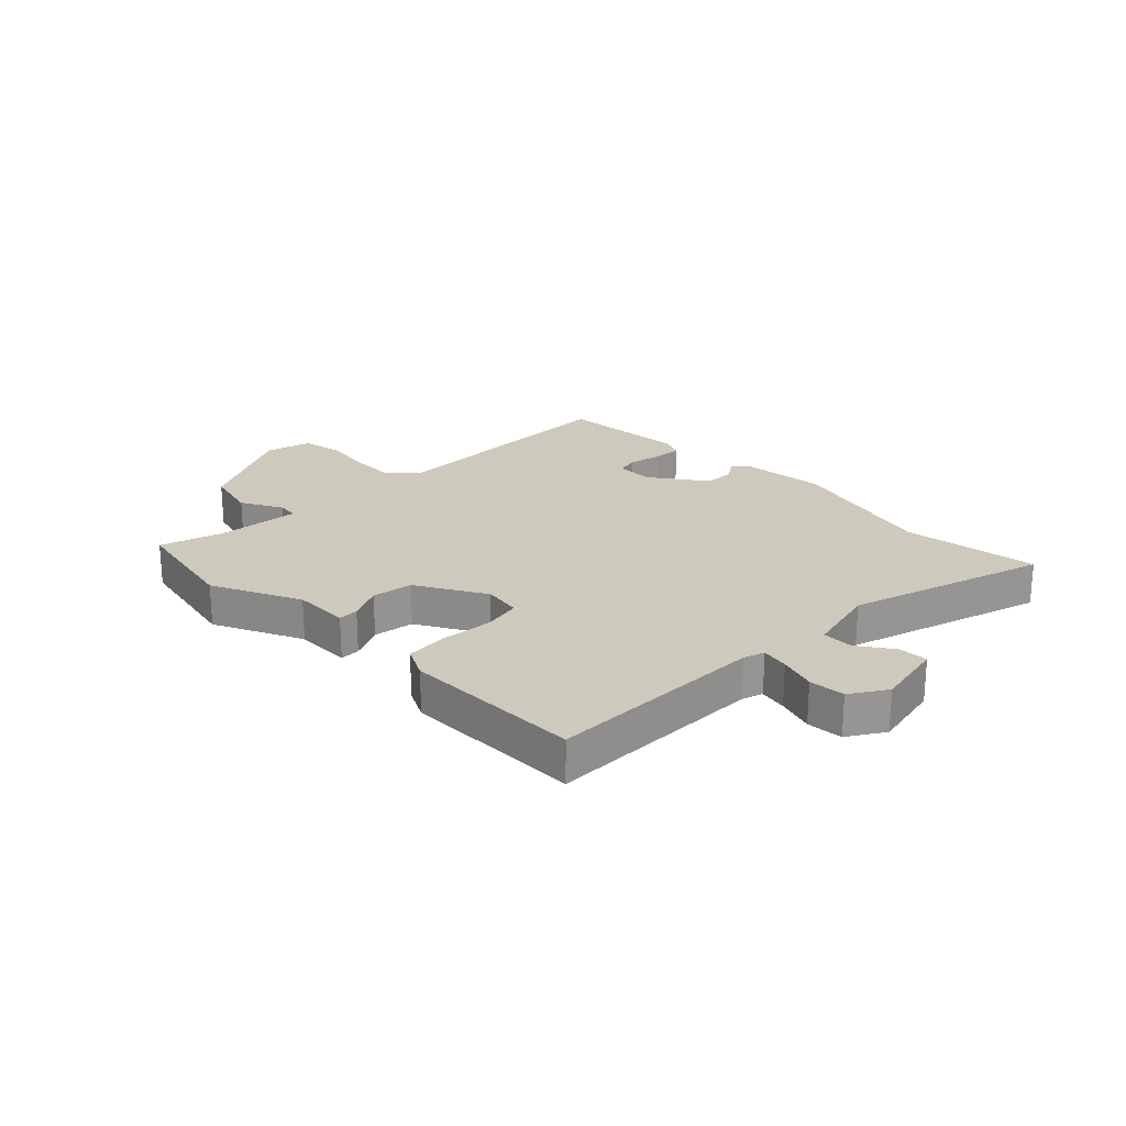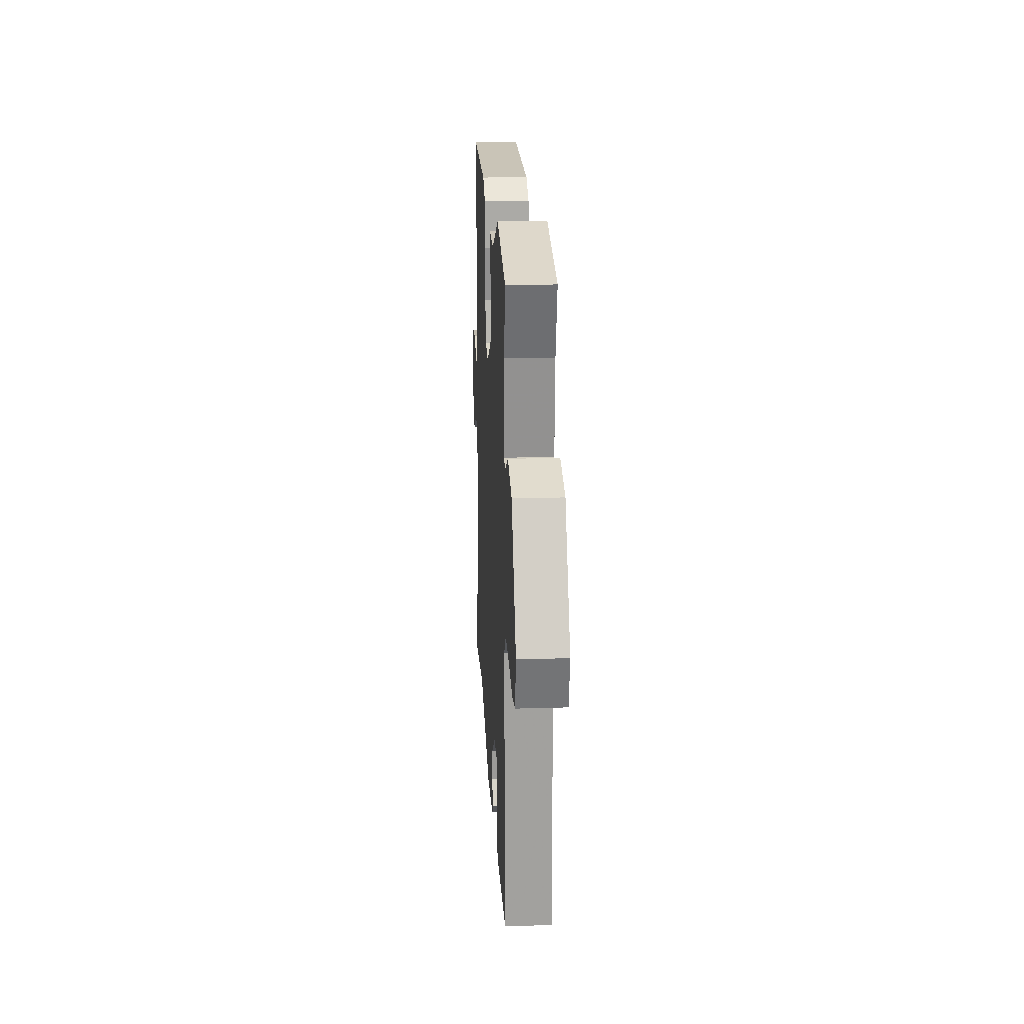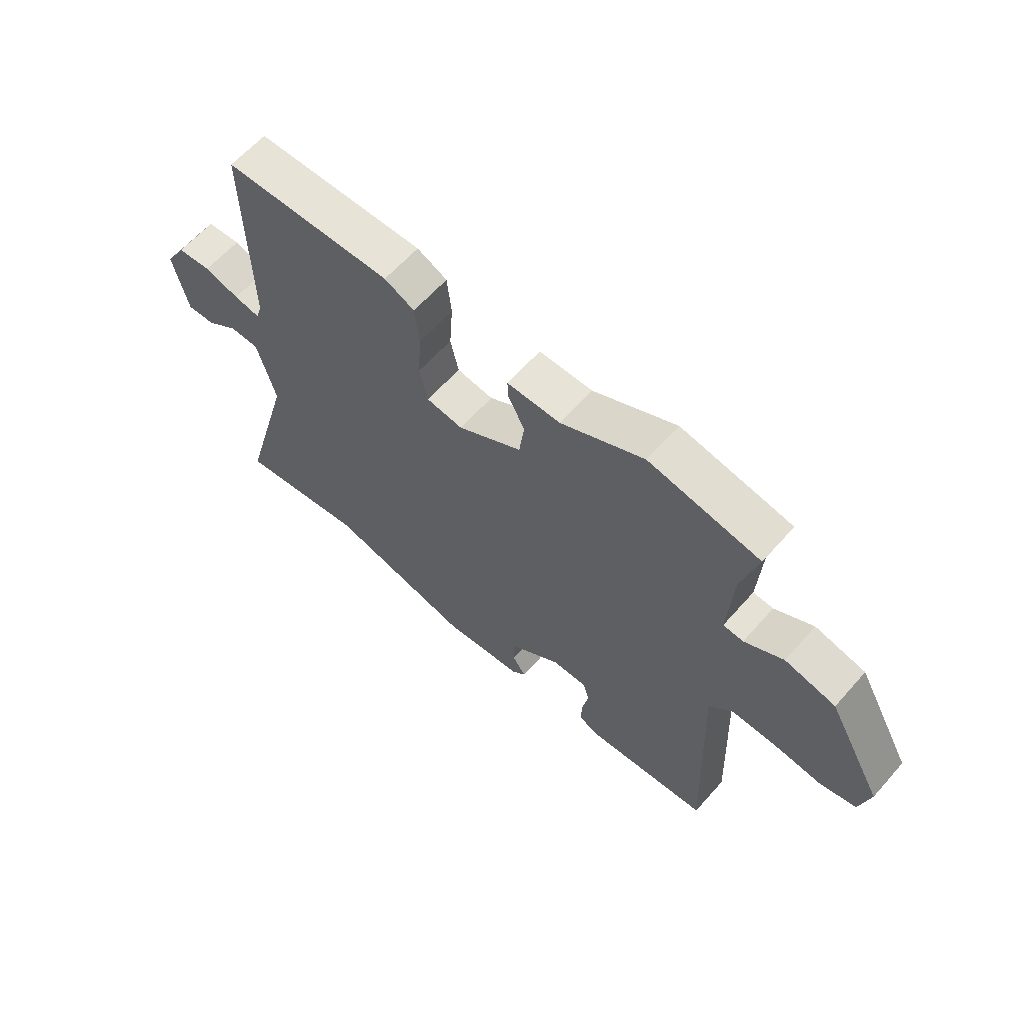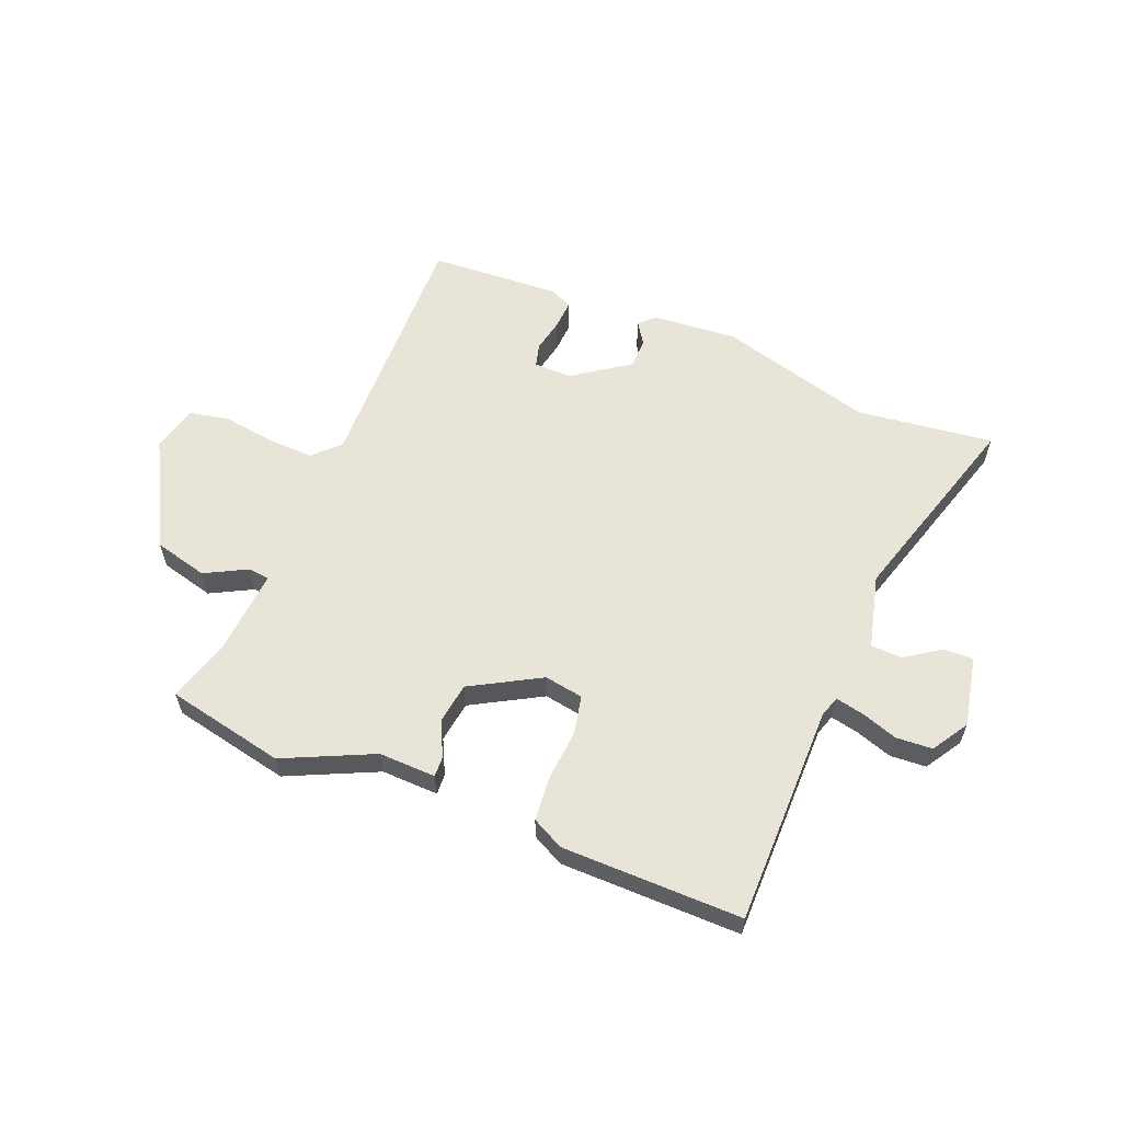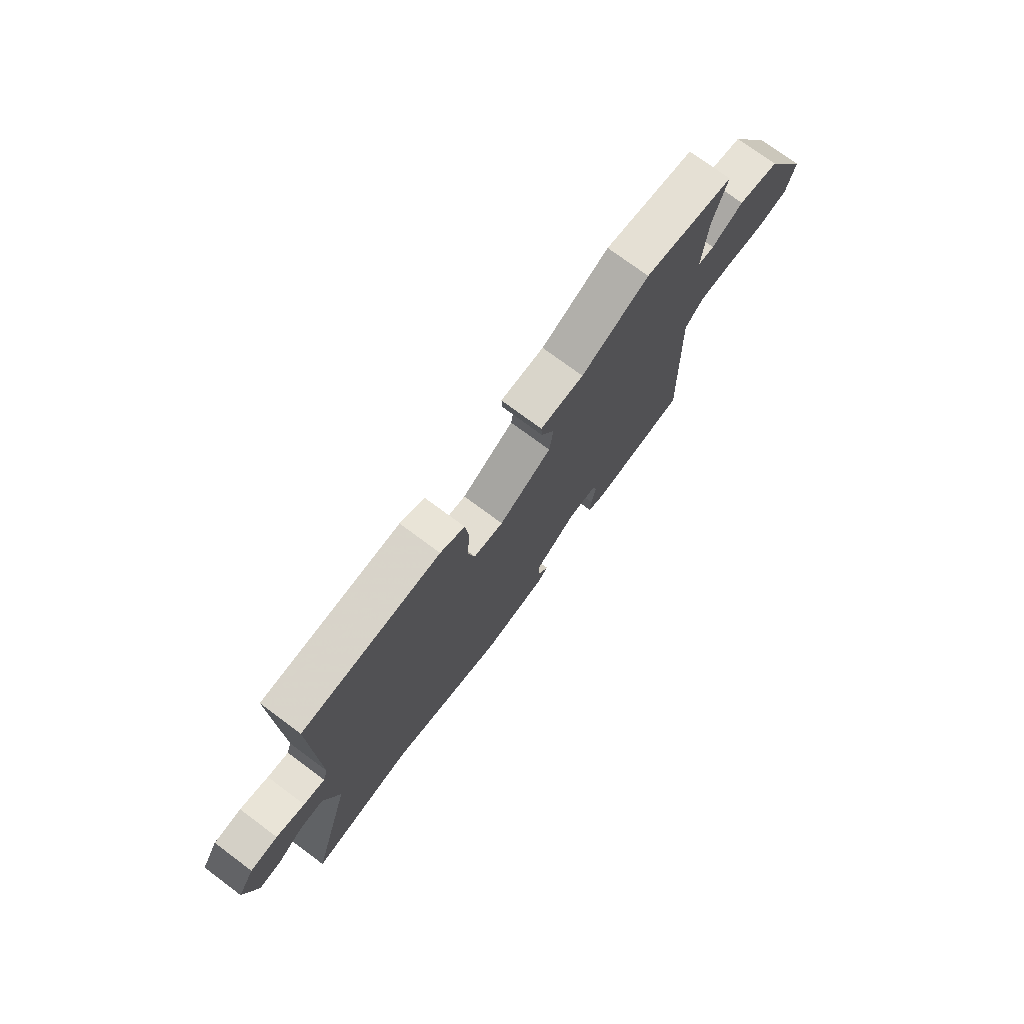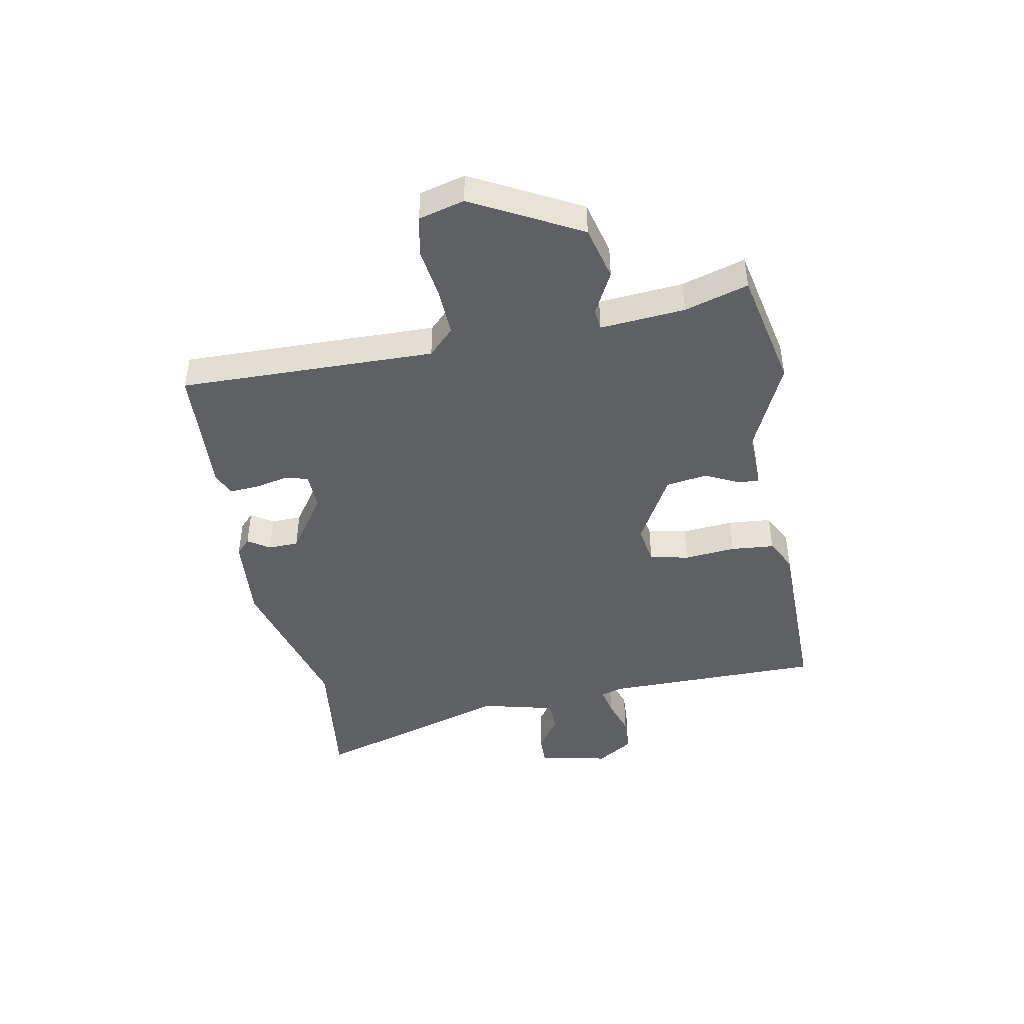
<metadata>
{"format":"obj","ext":"obj","renderer":"f3d","projection":"perspective","resolution":1024,"background":"white","views":[{"elev":22.7,"azim":46.1,"up":"+Y"},{"elev":20.6,"azim":-93.1,"up":"+Z"},{"elev":62.1,"azim":-138.7,"up":"+Z"},{"elev":59.8,"azim":23.1,"up":"+Y"},{"elev":75.1,"azim":126.6,"up":"+Z"},{"elev":-45.0,"azim":-78.2,"up":"+Y"}]}
</metadata>
<code>
v -0.517 0.07 0.497
v -0.313 0.07 0.536
v -0.161 0.07 0.462
v -0.063 0.07 0.463
v -0.065 0.07 0.428
v -0.095 0.07 0.369
v -0.086 0.07 0.298
v 0.032 0.07 0.229
v 0.099 0.07 0.239
v 0.114 0.07 0.306
v 0.108 0.07 0.394
v 0.116 0.07 0.469
v 0.171 0.07 0.496
v 0.481 0.07 0.493
v 0.475 0.07 0.114
v 0.486 0.07 0.078
v 0.534 0.07 0.087
v 0.598 0.07 0.107
v 0.66 0.07 0.102
v 0.698 0.07 0.039
v 0.671 0.07 -0.081
v 0.62 0.07 -0.079
v 0.561 0.07 -0.037
v 0.507 0.07 -0.038
v 0.473 0.07 -0.164
v 0.57 0.07 -0.51
v 0.335 0.07 -0.476
v 0.07 0.07 -0.544
v -0.076 0.07 -0.529
v -0.101 0.07 -0.504
v -0.076 0.07 -0.467
v -0.076 0.07 -0.415
v -0.171 0.07 -0.346
v -0.236 0.07 -0.346
v -0.247 0.07 -0.386
v -0.236 0.07 -0.443
v -0.234 0.07 -0.493
v -0.273 0.07 -0.51
v -0.498 0.07 -0.493
v -0.481 0.07 -0.054
v -0.524 0.07 -0.009
v -0.604 0.07 -0.011
v -0.693 0.07 -0.022
v -0.761 0.07 -0.007
v -0.78 0.07 0.072
v -0.679 0.07 0.255
v -0.586 0.07 0.277
v -0.515 0.07 0.238
v -0.478 0.07 0.241
v -0.487 0.07 0.387
v -0.517 0 0.497
v -0.313 0 0.536
v -0.161 0 0.462
v -0.063 0 0.463
v -0.065 0 0.428
v -0.095 0 0.369
v -0.086 0 0.298
v 0.032 0 0.229
v 0.099 0 0.239
v 0.114 0 0.306
v 0.108 0 0.394
v 0.116 0 0.469
v 0.171 0 0.496
v 0.481 0 0.493
v 0.475 0 0.114
v 0.486 0 0.078
v 0.534 0 0.087
v 0.598 0 0.107
v 0.66 0 0.102
v 0.698 0 0.039
v 0.671 0 -0.081
v 0.62 0 -0.079
v 0.561 0 -0.037
v 0.507 0 -0.038
v 0.473 0 -0.164
v 0.57 0 -0.51
v 0.335 0 -0.476
v 0.07 0 -0.544
v -0.076 0 -0.529
v -0.101 0 -0.504
v -0.076 0 -0.467
v -0.076 0 -0.415
v -0.171 0 -0.346
v -0.236 0 -0.346
v -0.247 0 -0.386
v -0.236 0 -0.443
v -0.234 0 -0.493
v -0.273 0 -0.51
v -0.498 0 -0.493
v -0.481 0 -0.054
v -0.524 0 -0.009
v -0.604 0 -0.011
v -0.693 0 -0.022
v -0.761 0 -0.007
v -0.78 0 0.072
v -0.679 0 0.255
v -0.586 0 0.277
v -0.515 0 0.238
v -0.478 0 0.241
v -0.487 0 0.387
f 45 46 47 48
f 45 48 49
f 42 43 44 45
f 41 42 45 49
f 40 41 49
f 37 38 39 40
f 35 36 37 40
f 34 35 40 49
f 33 34 49 50
f 28 29 30 31
f 27 28 31 32
f 25 26 27 32
f 24 25 32 33
f 20 21 22 23
f 20 23 24
f 17 18 19 20
f 16 17 20 24
f 15 16 24 33
f 10 11 12 13
f 9 10 13 14
f 3 4 5 6
f 3 6 7
f 2 3 7
f 1 2 7
f 50 1 7 8
f 9 14 15 33
f 8 9 33
f 8 33 50
f 98 97 96 95
f 99 98 95
f 95 94 93 92
f 99 95 92 91
f 99 91 90
f 90 89 88 87
f 90 87 86 85
f 99 90 85 84
f 100 99 84 83
f 81 80 79 78
f 82 81 78 77
f 82 77 76 75
f 83 82 75 74
f 73 72 71 70
f 74 73 70
f 70 69 68 67
f 74 70 67 66
f 83 74 66 65
f 63 62 61 60
f 64 63 60 59
f 56 55 54 53
f 57 56 53
f 57 53 52
f 57 52 51
f 58 57 51 100
f 83 65 64 59
f 83 59 58
f 100 83 58
f 1 51 52 2
f 2 52 53 3
f 3 53 54 4
f 4 54 55 5
f 5 55 56 6
f 6 56 57 7
f 7 57 58 8
f 8 58 59 9
f 9 59 60 10
f 10 60 61 11
f 11 61 62 12
f 12 62 63 13
f 13 63 64 14
f 14 64 65 15
f 15 65 66 16
f 16 66 67 17
f 17 67 68 18
f 18 68 69 19
f 19 69 70 20
f 20 70 71 21
f 21 71 72 22
f 22 72 73 23
f 23 73 74 24
f 24 74 75 25
f 25 75 76 26
f 26 76 77 27
f 27 77 78 28
f 28 78 79 29
f 29 79 80 30
f 30 80 81 31
f 31 81 82 32
f 32 82 83 33
f 33 83 84 34
f 34 84 85 35
f 35 85 86 36
f 36 86 87 37
f 37 87 88 38
f 38 88 89 39
f 39 89 90 40
f 40 90 91 41
f 41 91 92 42
f 42 92 93 43
f 43 93 94 44
f 44 94 95 45
f 45 95 96 46
f 46 96 97 47
f 47 97 98 48
f 48 98 99 49
f 49 99 100 50
f 50 100 51 1

</code>
